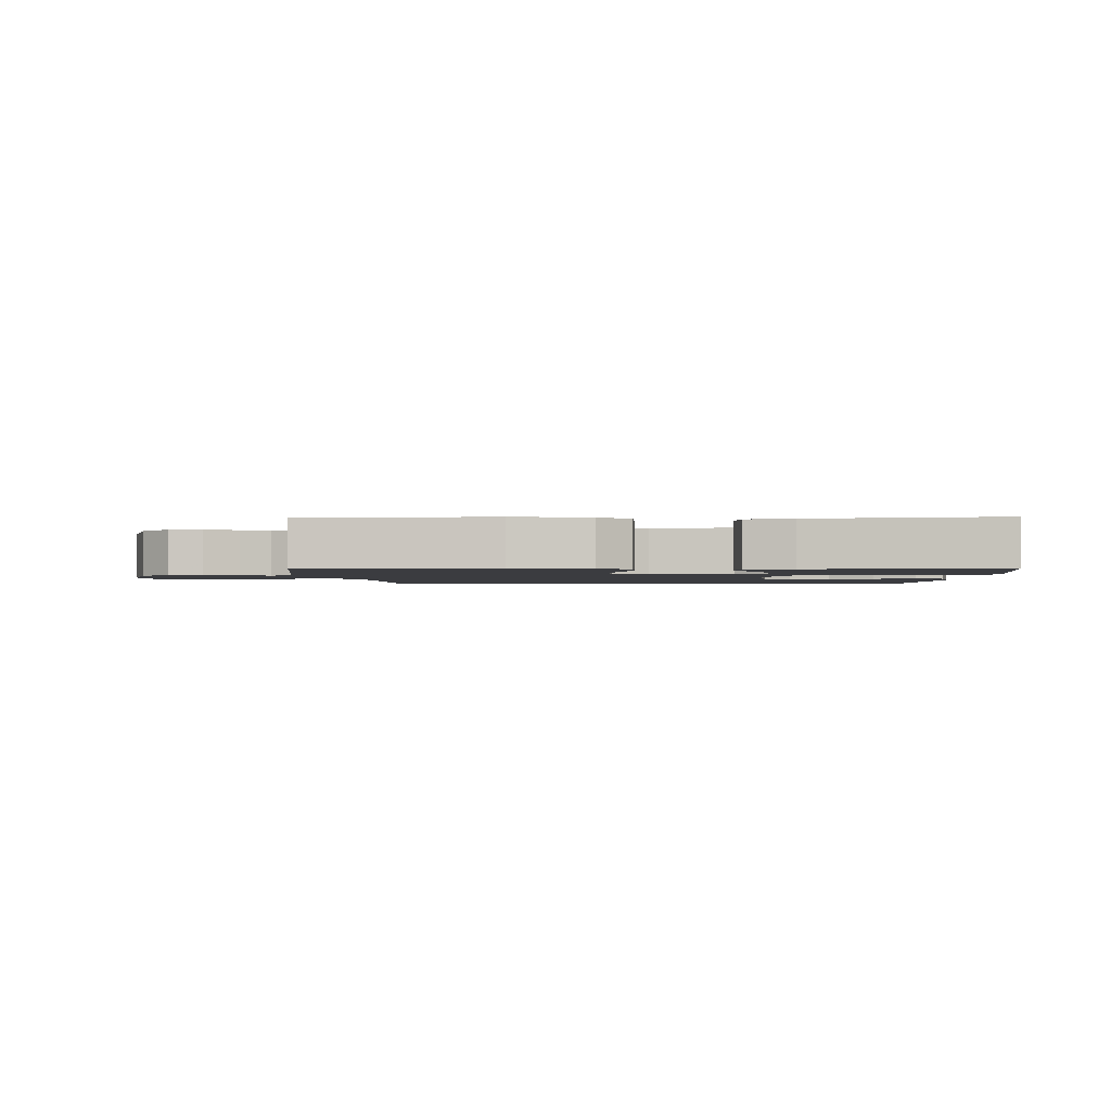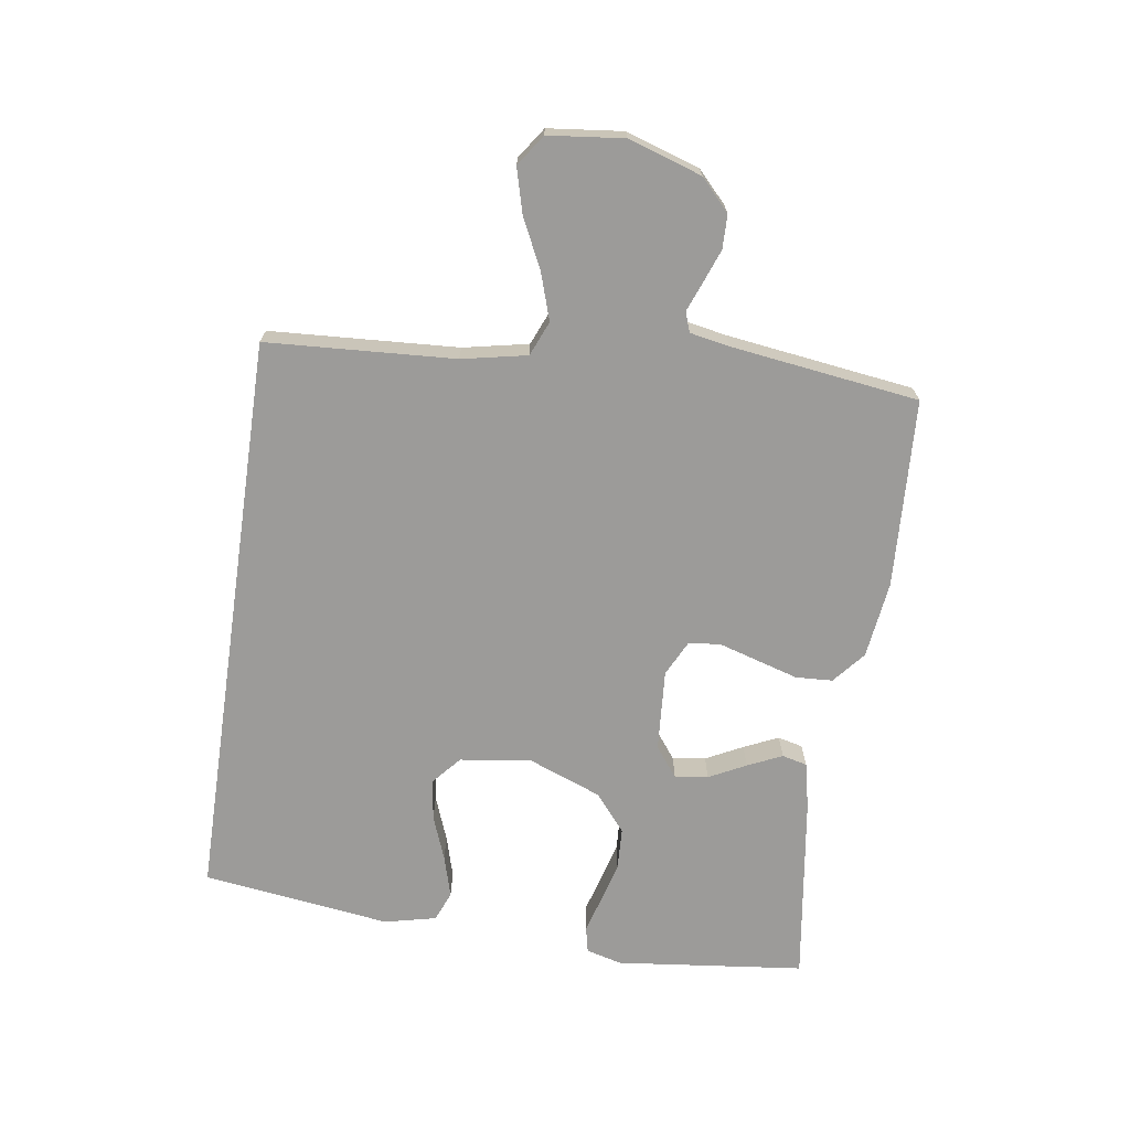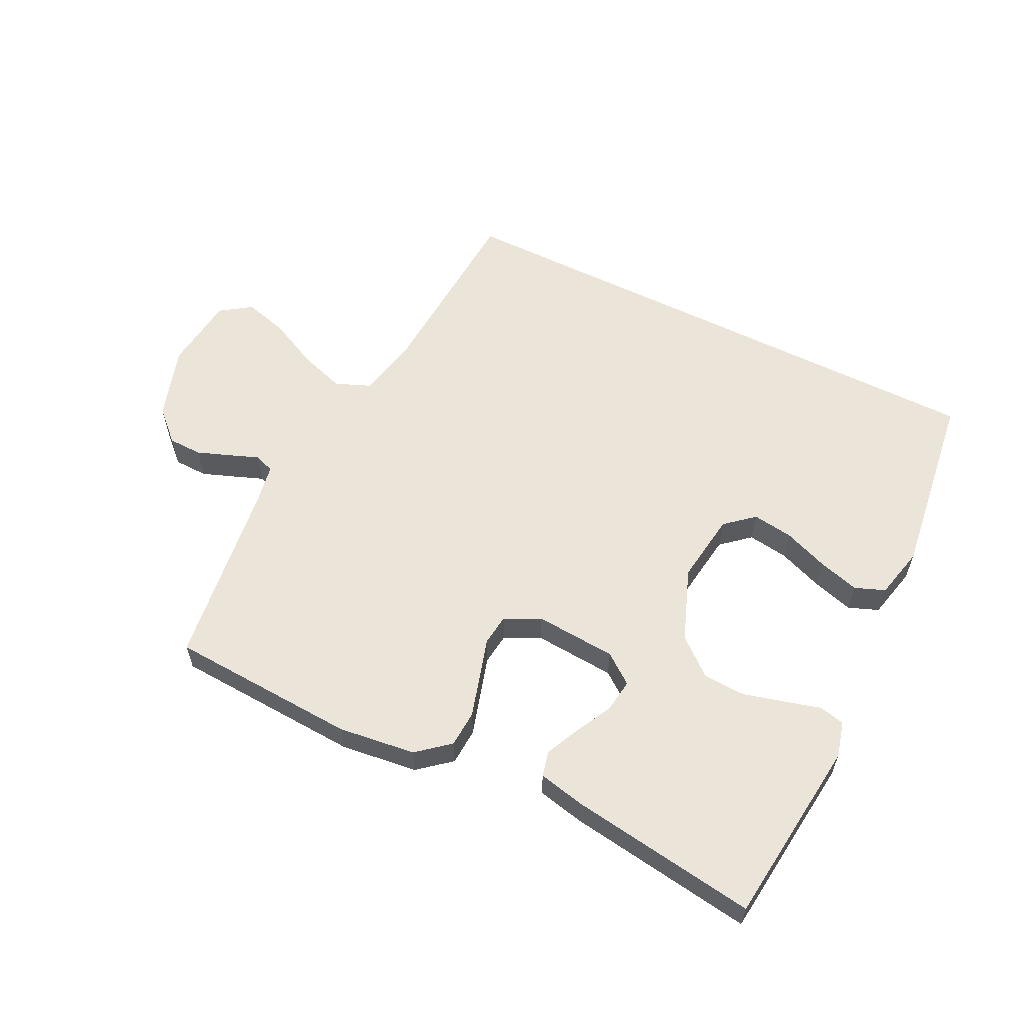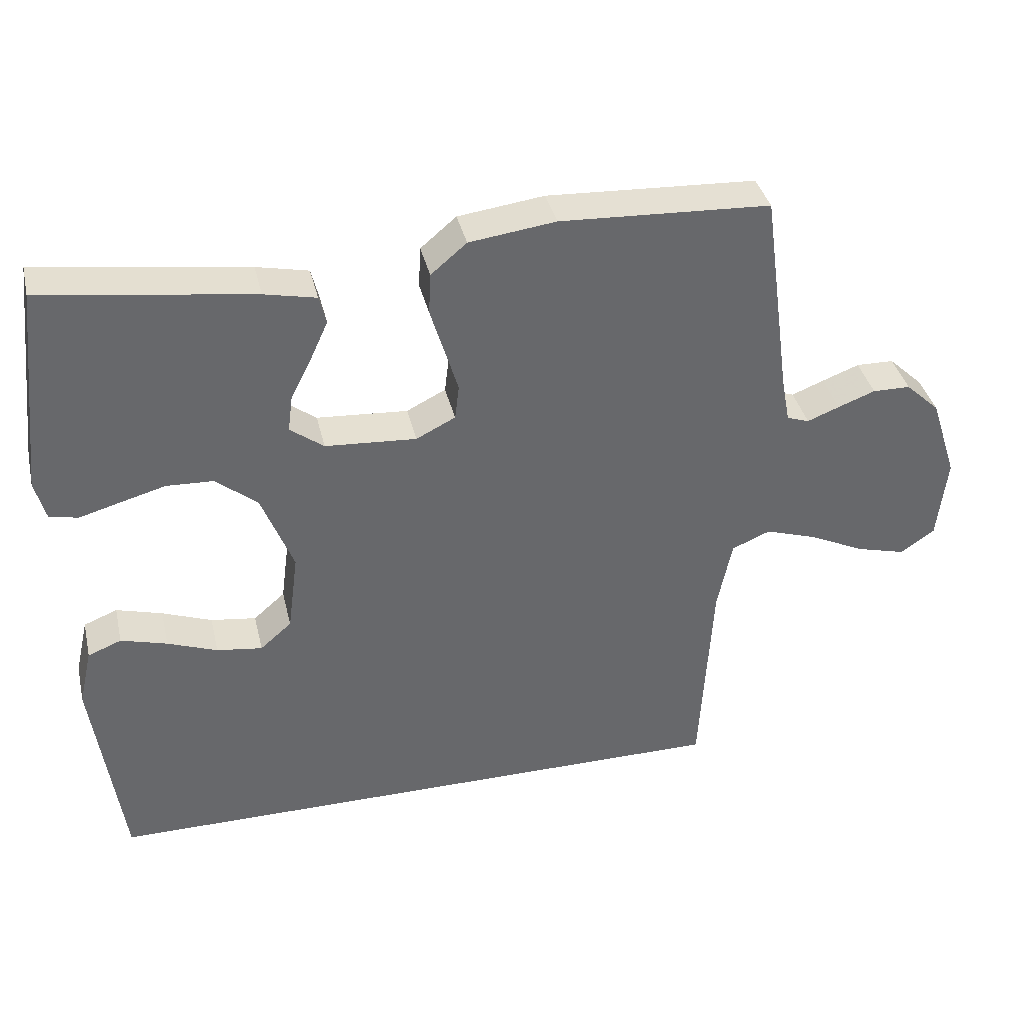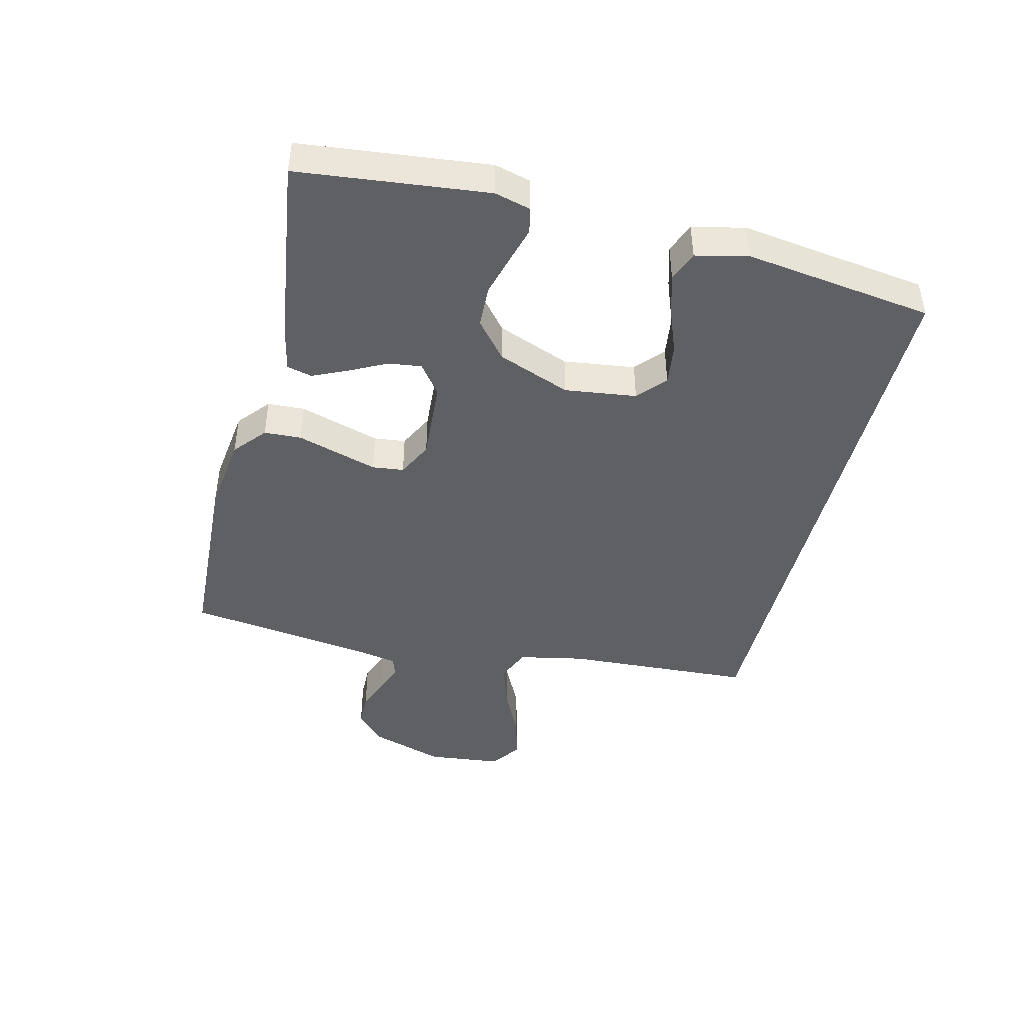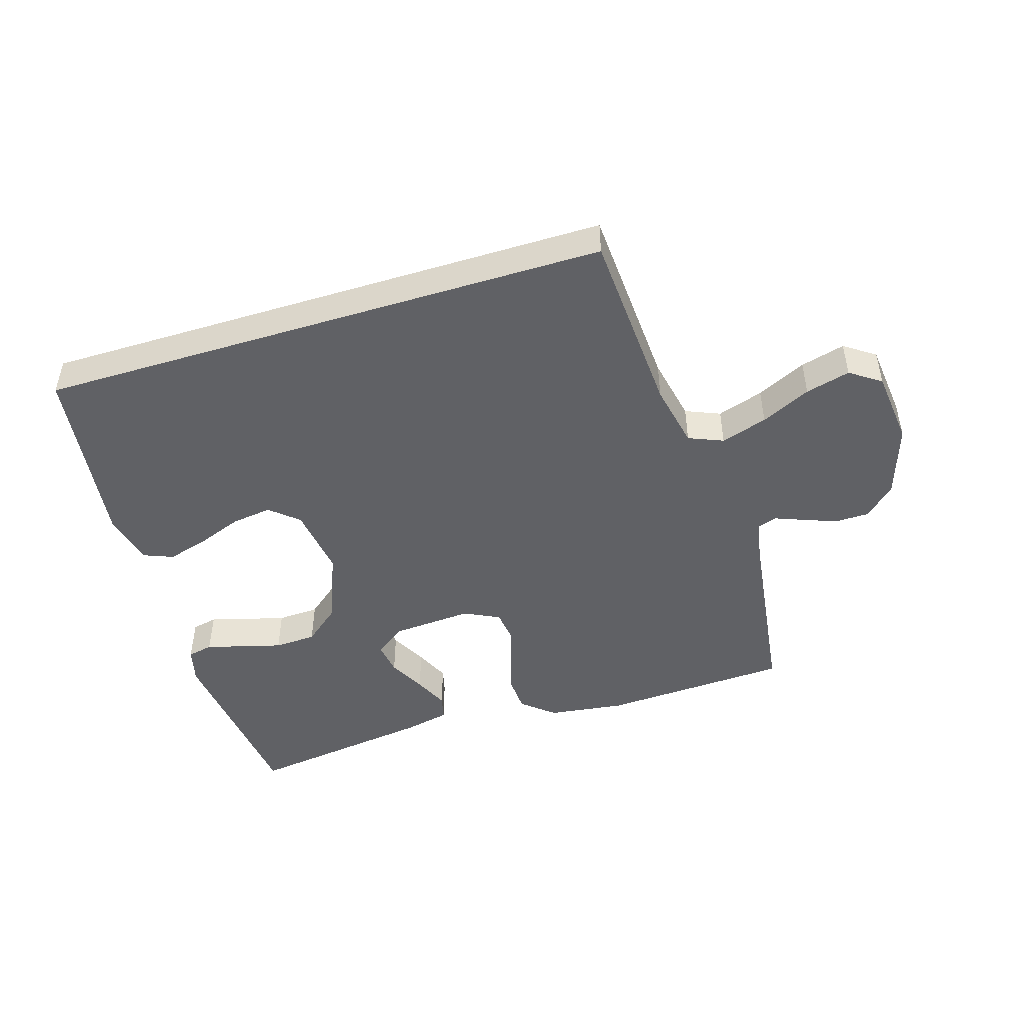
<metadata>
{"format":"obj","ext":"obj","renderer":"f3d","projection":"perspective","resolution":1024,"background":"white","views":[{"elev":-2.0,"azim":1.6,"up":"+Y"},{"elev":-69.8,"azim":-98.3,"up":"+Y"},{"elev":58.8,"azim":26.6,"up":"+Y"},{"elev":37.9,"azim":166.9,"up":"+Z"},{"elev":-44.1,"azim":76.2,"up":"+Y"},{"elev":-47.2,"azim":-162.7,"up":"+Y"}]}
</metadata>
<code>
v 0.471 0.07 -0.5
v -0.446 0.07 -0.5
v -0.463 0.07 -0.2
v -0.484 0.07 -0.096
v -0.539 0.07 -0.073
v -0.613 0.07 -0.097
v -0.692 0.07 -0.135
v -0.763 0.07 -0.154
v -0.812 0.07 -0.12
v -0.825 0.07 0
v -0.787 0.07 0.117
v -0.738 0.07 0.163
v -0.684 0.07 0.164
v -0.631 0.07 0.144
v -0.585 0.07 0.126
v -0.553 0.07 0.137
v -0.541 0.07 0.2
v -0.5 0.07 0.5
v -0.2 0.07 0.515
v -0.077 0.07 0.499
v -0.026 0.07 0.456
v -0.023 0.07 0.397
v -0.043 0.07 0.331
v -0.062 0.07 0.268
v -0.056 0.07 0.218
v 0 0.07 0.19
v 0.13 0.07 0.199
v 0.178 0.07 0.235
v 0.171 0.07 0.288
v 0.141 0.07 0.347
v 0.116 0.07 0.402
v 0.126 0.07 0.442
v 0.2 0.07 0.458
v 0.5 0.07 0.5
v 0.533 0.07 0.2
v 0.518 0.07 0.143
v 0.477 0.07 0.134
v 0.42 0.07 0.15
v 0.354 0.07 0.168
v 0.287 0.07 0.165
v 0.228 0.07 0.116
v 0.183 0.07 0
v 0.198 0.07 -0.114
v 0.243 0.07 -0.153
v 0.308 0.07 -0.144
v 0.379 0.07 -0.117
v 0.445 0.07 -0.098
v 0.493 0.07 -0.117
v 0.512 0.07 -0.2
v 0.471 0 -0.5
v -0.446 0 -0.5
v -0.463 0 -0.2
v -0.484 0 -0.096
v -0.539 0 -0.073
v -0.613 0 -0.097
v -0.692 0 -0.135
v -0.763 0 -0.154
v -0.812 0 -0.12
v -0.825 0 0
v -0.787 0 0.117
v -0.738 0 0.163
v -0.684 0 0.164
v -0.631 0 0.144
v -0.585 0 0.126
v -0.553 0 0.137
v -0.541 0 0.2
v -0.5 0 0.5
v -0.2 0 0.515
v -0.077 0 0.499
v -0.026 0 0.456
v -0.023 0 0.397
v -0.043 0 0.331
v -0.062 0 0.268
v -0.056 0 0.218
v 0 0 0.19
v 0.13 0 0.199
v 0.178 0 0.235
v 0.171 0 0.288
v 0.141 0 0.347
v 0.116 0 0.402
v 0.126 0 0.442
v 0.2 0 0.458
v 0.5 0 0.5
v 0.533 0 0.2
v 0.518 0 0.143
v 0.477 0 0.134
v 0.42 0 0.15
v 0.354 0 0.168
v 0.287 0 0.165
v 0.228 0 0.116
v 0.183 0 0
v 0.198 0 -0.114
v 0.243 0 -0.153
v 0.308 0 -0.144
v 0.379 0 -0.117
v 0.445 0 -0.098
v 0.493 0 -0.117
v 0.512 0 -0.2
f 45 46 47 48
f 45 48 49 1
f 35 36 37 38
f 35 38 39
f 34 35 39 40
f 29 30 31 32
f 29 32 33 34
f 20 21 22 23
f 20 23 24
f 17 18 19 20
f 16 17 20 24
f 15 16 24 25
f 13 14 15
f 12 13 15
f 11 12 15
f 10 11 15
f 6 7 8 9
f 5 6 9 10
f 1 2 3
f 1 3 4
f 44 45 1
f 43 44 1 4
f 42 43 4 5
f 41 42 5 10
f 28 29 34 40
f 27 28 40 41
f 26 27 41 10
f 10 15 25 26
f 97 96 95 94
f 50 98 97 94
f 87 86 85 84
f 88 87 84
f 89 88 84 83
f 81 80 79 78
f 83 82 81 78
f 72 71 70 69
f 73 72 69
f 69 68 67 66
f 73 69 66 65
f 74 73 65 64
f 64 63 62
f 64 62 61
f 64 61 60
f 64 60 59
f 58 57 56 55
f 59 58 55 54
f 52 51 50
f 53 52 50
f 50 94 93
f 53 50 93 92
f 54 53 92 91
f 59 54 91 90
f 89 83 78 77
f 90 89 77 76
f 59 90 76 75
f 75 74 64 59
f 1 50 51 2
f 2 51 52 3
f 3 52 53 4
f 4 53 54 5
f 5 54 55 6
f 6 55 56 7
f 7 56 57 8
f 8 57 58 9
f 9 58 59 10
f 10 59 60 11
f 11 60 61 12
f 12 61 62 13
f 13 62 63 14
f 14 63 64 15
f 15 64 65 16
f 16 65 66 17
f 17 66 67 18
f 18 67 68 19
f 19 68 69 20
f 20 69 70 21
f 21 70 71 22
f 22 71 72 23
f 23 72 73 24
f 24 73 74 25
f 25 74 75 26
f 26 75 76 27
f 27 76 77 28
f 28 77 78 29
f 29 78 79 30
f 30 79 80 31
f 31 80 81 32
f 32 81 82 33
f 33 82 83 34
f 34 83 84 35
f 35 84 85 36
f 36 85 86 37
f 37 86 87 38
f 38 87 88 39
f 39 88 89 40
f 40 89 90 41
f 41 90 91 42
f 42 91 92 43
f 43 92 93 44
f 44 93 94 45
f 45 94 95 46
f 46 95 96 47
f 47 96 97 48
f 48 97 98 49
f 49 98 50 1

</code>
